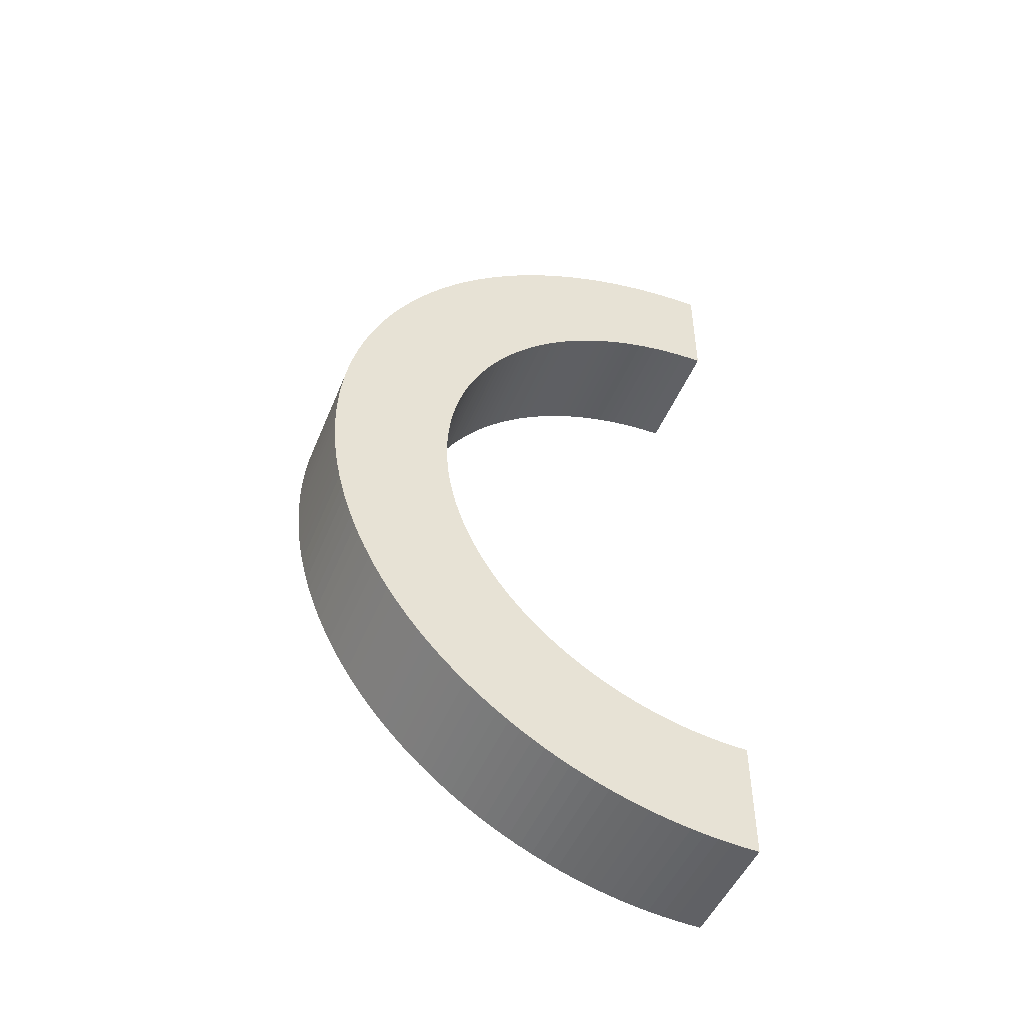
<metadata>
{"format":"obj","ext":"obj","renderer":"f3d","projection":"perspective","resolution":1024,"background":"white","views":[{"elev":-50.2,"azim":-112.3,"up":"+Z"}]}
</metadata>
<code>
o Cube
v -0.9237 -2.735 -7.206
v 1.076 -2.745 -7.176
v -0.954 -2.735 -5.206
v 1.046 -2.745 -5.176
v -1.142 -2.735 7.175
v 0.8582 -2.745 7.205
v -1.111 -2.735 5.175
v 0.8885 -2.745 5.205
v -1.11 -2.571 5.172
v -1.109 -2.409 5.165
v -1.108 -2.248 5.152
v -1.107 -2.088 5.135
v -1.106 -1.928 5.112
v -1.105 -1.769 5.084
v -1.103 -1.611 5.052
v -1.102 -1.454 5.014
v -1.101 -1.298 4.972
v -1.099 -1.143 4.925
v -1.097 -0.9905 4.873
v -1.096 -0.8392 4.817
v -1.094 -0.6899 4.755
v -1.092 -0.5425 4.69
v -1.09 -0.3972 4.619
v -1.089 -0.2542 4.544
v -1.087 -0.1135 4.465
v -1.085 0.02454 4.381
v -1.083 0.16 4.293
v -1.081 0.2926 4.201
v -1.078 0.4223 4.105
v -1.076 0.5489 4.005
v -1.074 0.6723 3.901
v -1.072 0.7925 3.793
v -1.069 0.9092 3.682
v -1.067 1.022 3.566
v -1.065 1.132 3.448
v -1.062 1.238 3.326
v -1.06 1.34 3.201
v -1.057 1.438 3.073
v -1.055 1.532 2.941
v -1.052 1.622 2.807
v -1.05 1.708 2.67
v -1.047 1.789 2.531
v -1.045 1.866 2.389
v -1.042 1.939 2.245
v -1.04 2.007 2.098
v -1.037 2.07 1.95
v -1.034 2.129 1.8
v -1.032 2.183 1.648
v -1.029 2.232 1.494
v -1.027 2.277 1.339
v -1.024 2.316 1.182
v -1.021 2.351 1.024
v -1.019 2.381 0.8658
v -1.016 2.406 0.7063
v -1.014 2.426 0.5461
v -1.011 2.441 0.3853
v -1.009 2.451 0.2242
v -1.006 2.456 0.06284
v -1.004 2.456 -0.09861
v -1.001 2.451 -0.26
v -0.9991 2.441 -0.4211
v -0.9967 2.425 -0.5818
v -0.9944 2.405 -0.742
v -0.9921 2.38 -0.9015
v -0.9899 2.35 -1.06
v -0.9877 2.315 -1.218
v -0.9855 2.275 -1.374
v -0.9834 2.231 -1.529
v -0.9813 2.181 -1.683
v -0.9793 2.127 -1.835
v -0.9774 2.068 -1.985
v -0.9755 2.004 -2.134
v -0.9736 1.936 -2.28
v -0.9718 1.863 -2.424
v -0.9701 1.786 -2.566
v -0.9684 1.705 -2.705
v -0.9668 1.619 -2.842
v -0.9652 1.529 -2.976
v -0.9637 1.435 -3.107
v -0.9623 1.337 -3.236
v -0.9609 1.234 -3.361
v -0.9596 1.129 -3.482
v -0.9584 1.019 -3.601
v -0.9573 0.9055 -3.716
v -0.9562 0.7886 -3.827
v -0.9552 0.6683 -3.935
v -0.9543 0.5448 -4.039
v -0.9535 0.418 -4.139
v -0.9527 0.2883 -4.235
v -0.952 0.1555 -4.327
v -0.9514 0.02004 -4.415
v -0.9508 -0.1181 -4.498
v -0.9504 -0.2588 -4.578
v -0.95 -0.4019 -4.652
v -0.9497 -0.5473 -4.723
v -0.9495 -0.6947 -4.788
v -0.9494 -0.8442 -4.85
v -0.9493 -0.9955 -4.906
v -0.9493 -1.148 -4.958
v -0.9494 -1.303 -5.005
v -0.9496 -1.459 -5.047
v -0.9499 -1.616 -5.084
v -0.9502 -1.774 -5.117
v -0.9507 -1.933 -5.144
v -0.9512 -2.093 -5.166
v -0.9518 -2.254 -5.184
v -0.9524 -2.415 -5.196
v -0.9532 -2.576 -5.204
v 1.047 -2.586 -5.173
v 1.047 -2.425 -5.166
v 1.048 -2.264 -5.154
v 1.049 -2.104 -5.136
v 1.049 -1.944 -5.114
v 1.049 -1.785 -5.086
v 1.05 -1.626 -5.054
v 1.05 -1.469 -5.017
v 1.05 -1.313 -4.974
v 1.05 -1.159 -4.928
v 1.05 -1.006 -4.876
v 1.05 -0.8548 -4.819
v 1.05 -0.7053 -4.758
v 1.05 -0.5579 -4.692
v 1.05 -0.4125 -4.622
v 1.049 -0.2694 -4.547
v 1.049 -0.1287 -4.468
v 1.048 0.009459 -4.385
v 1.048 0.145 -4.297
v 1.047 0.2777 -4.205
v 1.046 0.4075 -4.109
v 1.045 0.5342 -4.009
v 1.045 0.6577 -3.905
v 1.044 0.778 -3.797
v 1.042 0.8949 -3.686
v 1.041 1.008 -3.571
v 1.04 1.118 -3.452
v 1.039 1.224 -3.33
v 1.037 1.326 -3.205
v 1.036 1.424 -3.077
v 1.035 1.518 -2.946
v 1.033 1.608 -2.812
v 1.031 1.694 -2.675
v 1.03 1.776 -2.536
v 1.028 1.853 -2.394
v 1.026 1.926 -2.25
v 1.024 1.994 -2.104
v 1.022 2.057 -1.955
v 1.02 2.116 -1.805
v 1.018 2.171 -1.653
v 1.016 2.22 -1.499
v 1.014 2.265 -1.344
v 1.012 2.305 -1.187
v 1.01 2.34 -1.03
v 1.008 2.37 -0.8712
v 1.005 2.395 -0.7117
v 1.003 2.415 -0.5515
v 1.001 2.43 -0.3908
v 0.9983 2.44 -0.2297
v 0.9958 2.445 -0.06831
v 0.9934 2.445 0.09314
v 0.9909 2.44 0.2545
v 0.9884 2.43 0.4156
v 0.9859 2.415 0.5764
v 0.9834 2.395 0.7366
v 0.9808 2.371 0.8961
v 0.9783 2.341 1.055
v 0.9757 2.306 1.212
v 0.9731 2.266 1.369
v 0.9705 2.222 1.524
v 0.9679 2.172 1.678
v 0.9653 2.118 1.83
v 0.9628 2.059 1.98
v 0.9602 1.996 2.129
v 0.9576 1.928 2.275
v 0.955 1.855 2.419
v 0.9525 1.778 2.561
v 0.9499 1.697 2.701
v 0.9474 1.611 2.838
v 0.9449 1.521 2.972
v 0.9424 1.427 3.103
v 0.9399 1.329 3.231
v 0.9375 1.227 3.356
v 0.9351 1.121 3.478
v 0.9327 1.012 3.597
v 0.9304 0.8987 3.712
v 0.9281 0.7819 3.823
v 0.9258 0.6618 3.931
v 0.9236 0.5383 4.035
v 0.9214 0.4117 4.135
v 0.9192 0.282 4.232
v 0.9171 0.1494 4.324
v 0.9151 0.01396 4.412
v 0.9131 -0.1241 4.495
v 0.9111 -0.2647 4.575
v 0.9093 -0.4078 4.649
v 0.9074 -0.553 4.72
v 0.9056 -0.7004 4.786
v 0.9039 -0.8498 4.847
v 0.9023 -1.001 4.904
v 0.9007 -1.154 4.955
v 0.8991 -1.308 5.003
v 0.8977 -1.464 5.045
v 0.8963 -1.621 5.082
v 0.8949 -1.779 5.115
v 0.8937 -1.939 5.142
v 0.8925 -2.098 5.165
v 0.8914 -2.259 5.182
v 0.8903 -2.42 5.195
v 0.8894 -2.581 5.203
v -0.9226 -2.515 -7.203
v -0.9215 -2.291 -7.192
v -0.9206 -2.068 -7.175
v -0.9198 -1.846 -7.151
v -0.9191 -1.624 -7.12
v -0.9185 -1.404 -7.082
v -0.918 -1.185 -7.037
v -0.9177 -0.9672 -6.985
v -0.9174 -0.7513 -6.927
v -0.9173 -0.5373 -6.862
v -0.9172 -0.3254 -6.79
v -0.9173 -0.1158 -6.712
v -0.9175 0.09117 -6.627
v -0.9178 0.2955 -6.536
v -0.9182 0.4968 -6.439
v -0.9187 0.695 -6.335
v -0.9193 0.8899 -6.226
v -0.9201 1.081 -6.11
v -0.9209 1.269 -5.988
v -0.9219 1.453 -5.861
v -0.923 1.633 -5.728
v -0.9241 1.808 -5.589
v -0.9254 1.979 -5.445
v -0.9268 2.146 -5.296
v -0.9283 2.308 -5.142
v -0.9298 2.465 -4.982
v -0.9315 2.617 -4.818
v -0.9333 2.764 -4.649
v -0.9352 2.905 -4.476
v -0.9372 3.041 -4.299
v -0.9392 3.172 -4.117
v -0.9414 3.296 -3.931
v -0.9436 3.415 -3.742
v -0.9459 3.528 -3.549
v -0.9484 3.635 -3.352
v -0.9508 3.736 -3.153
v -0.9534 3.83 -2.95
v -0.9561 3.918 -2.744
v -0.9588 4 -2.536
v -0.9616 4.075 -2.325
v -0.9645 4.144 -2.113
v -0.9674 4.206 -1.898
v -0.9704 4.261 -1.681
v -0.9734 4.309 -1.463
v -0.9765 4.351 -1.243
v -0.9797 4.386 -1.022
v -0.9829 4.413 -0.8
v -0.9862 4.434 -0.5773
v -0.9895 4.448 -0.3541
v -0.9928 4.455 -0.1306
v -0.9962 4.456 0.09307
v -0.9996 4.449 0.3166
v -1.003 4.435 0.5398
v -1.007 4.414 0.7625
v -1.01 4.387 0.9844
v -1.014 4.352 1.205
v -1.017 4.311 1.425
v -1.021 4.262 1.644
v -1.024 4.207 1.86
v -1.028 4.146 2.075
v -1.031 4.077 2.288
v -1.035 4.003 2.499
v -1.039 3.921 2.707
v -1.042 3.833 2.913
v -1.046 3.739 3.116
v -1.049 3.638 3.316
v -1.053 3.532 3.512
v -1.056 3.419 3.705
v -1.06 3.3 3.895
v -1.063 3.176 4.081
v -1.067 3.046 4.262
v -1.07 2.91 4.44
v -1.074 2.768 4.613
v -1.077 2.622 4.782
v -1.08 2.47 4.946
v -1.084 2.313 5.106
v -1.087 2.151 5.26
v -1.09 1.985 5.41
v -1.093 1.814 5.554
v -1.096 1.639 5.693
v -1.099 1.459 5.826
v -1.102 1.275 5.953
v -1.105 1.088 6.075
v -1.107 0.8963 6.191
v -1.11 0.7015 6.301
v -1.113 0.5034 6.405
v -1.115 0.3021 6.502
v -1.118 0.09794 6.594
v -1.12 -0.109 6.678
v -1.122 -0.3185 6.757
v -1.125 -0.5303 6.829
v -1.127 -0.7442 6.894
v -1.129 -0.9601 6.952
v -1.131 -1.178 7.004
v -1.133 -1.397 7.049
v -1.134 -1.617 7.087
v -1.136 -1.839 7.119
v -1.138 -2.061 7.143
v -1.139 -2.284 7.161
v -1.14 -2.507 7.171
v 0.8594 -2.518 7.201
v 0.8608 -2.294 7.191
v 0.8622 -2.072 7.173
v 0.8638 -1.849 7.149
v 0.8654 -1.628 7.118
v 0.8671 -1.407 7.08
v 0.869 -1.188 7.035
v 0.8709 -0.9707 6.983
v 0.8729 -0.7548 6.924
v 0.8751 -0.5409 6.859
v 0.8773 -0.329 6.787
v 0.8796 -0.1196 6.709
v 0.882 0.08735 6.624
v 0.8844 0.2915 6.533
v 0.887 0.4928 6.435
v 0.8896 0.6909 6.331
v 0.8923 0.8857 6.221
v 0.895 1.077 6.105
v 0.8979 1.265 5.984
v 0.9008 1.448 5.856
v 0.9038 1.628 5.723
v 0.9068 1.803 5.584
v 0.9099 1.974 5.44
v 0.913 2.141 5.291
v 0.9162 2.303 5.136
v 0.9195 2.459 4.977
v 0.9228 2.611 4.813
v 0.9261 2.758 4.644
v 0.9295 2.899 4.47
v 0.9329 3.035 4.293
v 0.9363 3.165 4.111
v 0.9398 3.29 3.925
v 0.9433 3.408 3.736
v 0.9468 3.521 3.542
v 0.9504 3.628 3.346
v 0.9539 3.728 3.146
v 0.9575 3.823 2.943
v 0.9611 3.91 2.738
v 0.9647 3.992 2.529
v 0.9683 4.067 2.319
v 0.9718 4.135 2.106
v 0.9754 4.197 1.891
v 0.979 4.252 1.674
v 0.9826 4.3 1.455
v 0.9861 4.341 1.236
v 0.9896 4.376 1.015
v 0.9932 4.404 0.7928
v 0.9966 4.424 0.5701
v 1 4.438 0.3469
v 1.004 4.445 0.1234
v 1.007 4.445 -0.1003
v 1.01 4.438 -0.3238
v 1.014 4.424 -0.547
v 1.017 4.403 -0.7697
v 1.02 4.375 -0.9916
v 1.023 4.34 -1.213
v 1.026 4.299 -1.432
v 1.029 4.25 -1.651
v 1.032 4.195 -1.867
v 1.035 4.133 -2.082
v 1.038 4.065 -2.295
v 1.041 3.989 -2.506
v 1.044 3.908 -2.714
v 1.046 3.82 -2.92
v 1.049 3.725 -3.122
v 1.051 3.624 -3.322
v 1.054 3.518 -3.518
v 1.056 3.405 -3.712
v 1.058 3.286 -3.901
v 1.061 3.161 -4.087
v 1.063 3.031 -4.268
v 1.065 2.895 -4.446
v 1.066 2.753 -4.619
v 1.068 2.606 -4.788
v 1.07 2.454 -4.952
v 1.071 2.297 -5.111
v 1.073 2.135 -5.266
v 1.074 1.969 -5.415
v 1.076 1.798 -5.559
v 1.077 1.622 -5.697
v 1.078 1.442 -5.83
v 1.079 1.258 -5.958
v 1.08 1.071 -6.079
v 1.08 0.8794 -6.195
v 1.081 0.6845 -6.305
v 1.082 0.4862 -6.409
v 1.082 0.2849 -6.506
v 1.082 0.08059 -6.597
v 1.082 -0.1264 -6.682
v 1.083 -0.336 -6.76
v 1.082 -0.5479 -6.832
v 1.082 -0.7619 -6.897
v 1.082 -0.9778 -6.955
v 1.082 -1.195 -7.007
v 1.081 -1.415 -7.051
v 1.081 -1.635 -7.089
v 1.08 -1.856 -7.12
v 1.079 -2.079 -7.145
v 1.078 -2.302 -7.162
v 1.077 -2.525 -7.172
f 2 3 1
f 208 7 9
f 8 5 7
f 408 1 209
f 9 5 308
f 4 408 109
f 208 6 8
f 207 309 208
f 207 311 310
f 205 311 206
f 204 312 205
f 204 314 313
f 202 314 203
f 201 315 202
f 201 317 316
f 200 318 317
f 199 319 318
f 198 320 319
f 197 321 320
f 196 322 321
f 194 322 195
f 194 324 323
f 193 325 324
f 192 326 325
f 191 327 326
f 190 328 327
f 188 328 189
f 188 330 329
f 187 331 330
f 186 332 331
f 184 332 185
f 184 334 333
f 183 335 334
f 182 336 335
f 181 337 336
f 180 338 337
f 179 339 338
f 177 339 178
f 177 341 340
f 175 341 176
f 175 343 342
f 174 344 343
f 172 344 173
f 172 346 345
f 171 347 346
f 169 347 170
f 169 349 348
f 168 350 349
f 167 351 350
f 166 352 351
f 164 352 165
f 163 353 164
f 163 355 354
f 162 356 355
f 161 357 356
f 160 358 357
f 159 359 358
f 157 359 158
f 157 361 360
f 156 362 361
f 154 362 155
f 154 364 363
f 152 364 153
f 152 366 365
f 151 367 366
f 150 368 367
f 149 369 368
f 148 370 369
f 147 371 370
f 146 372 371
f 145 373 372
f 144 374 373
f 143 375 374
f 142 376 375
f 141 377 376
f 140 378 377
f 138 378 139
f 138 380 379
f 136 380 137
f 136 382 381
f 134 382 135
f 134 384 383
f 132 384 133
f 132 386 385
f 131 387 386
f 130 388 387
f 129 389 388
f 128 390 389
f 126 390 127
f 126 392 391
f 125 393 392
f 124 394 393
f 123 395 394
f 122 396 395
f 121 397 396
f 120 398 397
f 119 399 398
f 118 400 399
f 117 401 400
f 116 402 401
f 114 402 115
f 114 404 403
f 113 405 404
f 111 405 112
f 110 406 111
f 109 407 110
f 3 209 1
f 108 210 209
f 107 211 210
f 105 211 106
f 105 213 212
f 103 213 104
f 103 215 214
f 102 216 215
f 101 217 216
f 100 218 217
f 99 219 218
f 98 220 219
f 96 220 97
f 96 222 221
f 94 222 95
f 94 224 223
f 93 225 224
f 91 225 92
f 90 226 91
f 90 228 227
f 89 229 228
f 88 230 229
f 87 231 230
f 85 231 86
f 85 233 232
f 83 233 84
f 83 235 234
f 82 236 235
f 81 237 236
f 80 238 237
f 79 239 238
f 78 240 239
f 77 241 240
f 75 241 76
f 75 243 242
f 74 244 243
f 72 244 73
f 72 246 245
f 71 247 246
f 70 248 247
f 69 249 248
f 68 250 249
f 67 251 250
f 66 252 251
f 65 253 252
f 64 254 253
f 63 255 254
f 61 255 62
f 61 257 256
f 60 258 257
f 58 258 59
f 57 259 58
f 57 261 260
f 56 262 261
f 54 262 55
f 54 264 263
f 53 265 264
f 52 266 265
f 51 267 266
f 49 267 50
f 49 269 268
f 48 270 269
f 46 270 47
f 45 271 46
f 45 273 272
f 44 274 273
f 43 275 274
f 42 276 275
f 41 277 276
f 40 278 277
f 39 279 278
f 38 280 279
f 37 281 280
f 36 282 281
f 34 282 35
f 34 284 283
f 33 285 284
f 32 286 285
f 31 287 286
f 29 287 30
f 29 289 288
f 27 289 28
f 26 290 27
f 26 292 291
f 24 292 25
f 23 293 24
f 23 295 294
f 22 296 295
f 21 297 296
f 20 298 297
f 19 299 298
f 18 300 299
f 16 300 17
f 15 301 16
f 15 303 302
f 13 303 14
f 13 305 304
f 12 306 305
f 10 306 11
f 9 307 10
f 6 308 5
f 309 307 308
f 307 311 306
f 306 312 305
f 312 304 305
f 304 314 303
f 314 302 303
f 315 301 302
f 301 317 300
f 300 318 299
f 299 319 298
f 298 320 297
f 297 321 296
f 296 322 295
f 295 323 294
f 294 324 293
f 293 325 292
f 292 326 291
f 326 290 291
f 290 328 289
f 328 288 289
f 288 330 287
f 287 331 286
f 286 332 285
f 285 333 284
f 284 334 283
f 283 335 282
f 282 336 281
f 281 337 280
f 280 338 279
f 279 339 278
f 278 340 277
f 277 341 276
f 276 342 275
f 275 343 274
f 274 344 273
f 273 345 272
f 272 346 271
f 271 347 270
f 270 348 269
f 269 349 268
f 268 350 267
f 267 351 266
f 266 352 265
f 265 353 264
f 264 354 263
f 263 355 262
f 262 356 261
f 261 357 260
f 260 358 259
f 259 359 258
f 258 360 257
f 257 361 256
f 256 362 255
f 255 363 254
f 254 364 253
f 253 365 252
f 252 366 251
f 251 367 250
f 250 368 249
f 249 369 248
f 248 370 247
f 247 371 246
f 246 372 245
f 245 373 244
f 244 374 243
f 243 375 242
f 242 376 241
f 241 377 240
f 240 378 239
f 239 379 238
f 238 380 237
f 237 381 236
f 236 382 235
f 235 383 234
f 234 384 233
f 233 385 232
f 232 386 231
f 231 387 230
f 230 388 229
f 229 389 228
f 228 390 227
f 227 391 226
f 226 392 225
f 225 393 224
f 224 394 223
f 223 395 222
f 222 396 221
f 221 397 220
f 220 398 219
f 219 399 218
f 218 400 217
f 217 401 216
f 216 402 215
f 215 403 214
f 214 404 213
f 404 212 213
f 405 211 212
f 406 210 211
f 210 408 209
f 4 108 3
f 109 107 108
f 110 106 107
f 111 105 106
f 112 104 105
f 113 103 104
f 114 102 103
f 102 116 101
f 116 100 101
f 100 118 99
f 99 119 98
f 98 120 97
f 120 96 97
f 96 122 95
f 95 123 94
f 94 124 93
f 93 125 92
f 92 126 91
f 126 90 91
f 127 89 90
f 89 129 88
f 88 130 87
f 87 131 86
f 86 132 85
f 85 133 84
f 84 134 83
f 134 82 83
f 82 136 81
f 81 137 80
f 80 138 79
f 79 139 78
f 139 77 78
f 77 141 76
f 76 142 75
f 75 143 74
f 74 144 73
f 144 72 73
f 145 71 72
f 71 147 70
f 70 148 69
f 148 68 69
f 68 150 67
f 67 151 66
f 66 152 65
f 65 153 64
f 64 154 63
f 63 155 62
f 62 156 61
f 61 157 60
f 60 158 59
f 59 159 58
f 58 160 57
f 57 161 56
f 56 162 55
f 55 163 54
f 54 164 53
f 53 165 52
f 52 166 51
f 51 167 50
f 50 168 49
f 49 169 48
f 169 47 48
f 170 46 47
f 46 172 45
f 172 44 45
f 44 174 43
f 174 42 43
f 42 176 41
f 41 177 40
f 40 178 39
f 39 179 38
f 38 180 37
f 37 181 36
f 36 182 35
f 35 183 34
f 34 184 33
f 33 185 32
f 32 186 31
f 31 187 30
f 30 188 29
f 188 28 29
f 189 27 28
f 190 26 27
f 191 25 26
f 25 193 24
f 24 194 23
f 194 22 23
f 22 196 21
f 21 197 20
f 197 19 20
f 19 199 18
f 18 200 17
f 200 16 17
f 16 202 15
f 15 203 14
f 203 13 14
f 204 12 13
f 205 11 12
f 206 10 11
f 207 9 10
f 2 4 3
f 208 8 7
f 8 6 5
f 408 2 1
f 9 7 5
f 4 2 408
f 208 309 6
f 207 310 309
f 207 206 311
f 205 312 311
f 204 313 312
f 204 203 314
f 202 315 314
f 201 316 315
f 201 200 317
f 200 199 318
f 199 198 319
f 198 197 320
f 197 196 321
f 196 195 322
f 194 323 322
f 194 193 324
f 193 192 325
f 192 191 326
f 191 190 327
f 190 189 328
f 188 329 328
f 188 187 330
f 187 186 331
f 186 185 332
f 184 333 332
f 184 183 334
f 183 182 335
f 182 181 336
f 181 180 337
f 180 179 338
f 179 178 339
f 177 340 339
f 177 176 341
f 175 342 341
f 175 174 343
f 174 173 344
f 172 345 344
f 172 171 346
f 171 170 347
f 169 348 347
f 169 168 349
f 168 167 350
f 167 166 351
f 166 165 352
f 164 353 352
f 163 354 353
f 163 162 355
f 162 161 356
f 161 160 357
f 160 159 358
f 159 158 359
f 157 360 359
f 157 156 361
f 156 155 362
f 154 363 362
f 154 153 364
f 152 365 364
f 152 151 366
f 151 150 367
f 150 149 368
f 149 148 369
f 148 147 370
f 147 146 371
f 146 145 372
f 145 144 373
f 144 143 374
f 143 142 375
f 142 141 376
f 141 140 377
f 140 139 378
f 138 379 378
f 138 137 380
f 136 381 380
f 136 135 382
f 134 383 382
f 134 133 384
f 132 385 384
f 132 131 386
f 131 130 387
f 130 129 388
f 129 128 389
f 128 127 390
f 126 391 390
f 126 125 392
f 125 124 393
f 124 123 394
f 123 122 395
f 122 121 396
f 121 120 397
f 120 119 398
f 119 118 399
f 118 117 400
f 117 116 401
f 116 115 402
f 114 403 402
f 114 113 404
f 113 112 405
f 111 406 405
f 110 407 406
f 109 408 407
f 3 108 209
f 108 107 210
f 107 106 211
f 105 212 211
f 105 104 213
f 103 214 213
f 103 102 215
f 102 101 216
f 101 100 217
f 100 99 218
f 99 98 219
f 98 97 220
f 96 221 220
f 96 95 222
f 94 223 222
f 94 93 224
f 93 92 225
f 91 226 225
f 90 227 226
f 90 89 228
f 89 88 229
f 88 87 230
f 87 86 231
f 85 232 231
f 85 84 233
f 83 234 233
f 83 82 235
f 82 81 236
f 81 80 237
f 80 79 238
f 79 78 239
f 78 77 240
f 77 76 241
f 75 242 241
f 75 74 243
f 74 73 244
f 72 245 244
f 72 71 246
f 71 70 247
f 70 69 248
f 69 68 249
f 68 67 250
f 67 66 251
f 66 65 252
f 65 64 253
f 64 63 254
f 63 62 255
f 61 256 255
f 61 60 257
f 60 59 258
f 58 259 258
f 57 260 259
f 57 56 261
f 56 55 262
f 54 263 262
f 54 53 264
f 53 52 265
f 52 51 266
f 51 50 267
f 49 268 267
f 49 48 269
f 48 47 270
f 46 271 270
f 45 272 271
f 45 44 273
f 44 43 274
f 43 42 275
f 42 41 276
f 41 40 277
f 40 39 278
f 39 38 279
f 38 37 280
f 37 36 281
f 36 35 282
f 34 283 282
f 34 33 284
f 33 32 285
f 32 31 286
f 31 30 287
f 29 288 287
f 29 28 289
f 27 290 289
f 26 291 290
f 26 25 292
f 24 293 292
f 23 294 293
f 23 22 295
f 22 21 296
f 21 20 297
f 20 19 298
f 19 18 299
f 18 17 300
f 16 301 300
f 15 302 301
f 15 14 303
f 13 304 303
f 13 12 305
f 12 11 306
f 10 307 306
f 9 308 307
f 6 309 308
f 309 310 307
f 307 310 311
f 306 311 312
f 312 313 304
f 304 313 314
f 314 315 302
f 315 316 301
f 301 316 317
f 300 317 318
f 299 318 319
f 298 319 320
f 297 320 321
f 296 321 322
f 295 322 323
f 294 323 324
f 293 324 325
f 292 325 326
f 326 327 290
f 290 327 328
f 328 329 288
f 288 329 330
f 287 330 331
f 286 331 332
f 285 332 333
f 284 333 334
f 283 334 335
f 282 335 336
f 281 336 337
f 280 337 338
f 279 338 339
f 278 339 340
f 277 340 341
f 276 341 342
f 275 342 343
f 274 343 344
f 273 344 345
f 272 345 346
f 271 346 347
f 270 347 348
f 269 348 349
f 268 349 350
f 267 350 351
f 266 351 352
f 265 352 353
f 264 353 354
f 263 354 355
f 262 355 356
f 261 356 357
f 260 357 358
f 259 358 359
f 258 359 360
f 257 360 361
f 256 361 362
f 255 362 363
f 254 363 364
f 253 364 365
f 252 365 366
f 251 366 367
f 250 367 368
f 249 368 369
f 248 369 370
f 247 370 371
f 246 371 372
f 245 372 373
f 244 373 374
f 243 374 375
f 242 375 376
f 241 376 377
f 240 377 378
f 239 378 379
f 238 379 380
f 237 380 381
f 236 381 382
f 235 382 383
f 234 383 384
f 233 384 385
f 232 385 386
f 231 386 387
f 230 387 388
f 229 388 389
f 228 389 390
f 227 390 391
f 226 391 392
f 225 392 393
f 224 393 394
f 223 394 395
f 222 395 396
f 221 396 397
f 220 397 398
f 219 398 399
f 218 399 400
f 217 400 401
f 216 401 402
f 215 402 403
f 214 403 404
f 404 405 212
f 405 406 211
f 406 407 210
f 210 407 408
f 4 109 108
f 109 110 107
f 110 111 106
f 111 112 105
f 112 113 104
f 113 114 103
f 114 115 102
f 102 115 116
f 116 117 100
f 100 117 118
f 99 118 119
f 98 119 120
f 120 121 96
f 96 121 122
f 95 122 123
f 94 123 124
f 93 124 125
f 92 125 126
f 126 127 90
f 127 128 89
f 89 128 129
f 88 129 130
f 87 130 131
f 86 131 132
f 85 132 133
f 84 133 134
f 134 135 82
f 82 135 136
f 81 136 137
f 80 137 138
f 79 138 139
f 139 140 77
f 77 140 141
f 76 141 142
f 75 142 143
f 74 143 144
f 144 145 72
f 145 146 71
f 71 146 147
f 70 147 148
f 148 149 68
f 68 149 150
f 67 150 151
f 66 151 152
f 65 152 153
f 64 153 154
f 63 154 155
f 62 155 156
f 61 156 157
f 60 157 158
f 59 158 159
f 58 159 160
f 57 160 161
f 56 161 162
f 55 162 163
f 54 163 164
f 53 164 165
f 52 165 166
f 51 166 167
f 50 167 168
f 49 168 169
f 169 170 47
f 170 171 46
f 46 171 172
f 172 173 44
f 44 173 174
f 174 175 42
f 42 175 176
f 41 176 177
f 40 177 178
f 39 178 179
f 38 179 180
f 37 180 181
f 36 181 182
f 35 182 183
f 34 183 184
f 33 184 185
f 32 185 186
f 31 186 187
f 30 187 188
f 188 189 28
f 189 190 27
f 190 191 26
f 191 192 25
f 25 192 193
f 24 193 194
f 194 195 22
f 22 195 196
f 21 196 197
f 197 198 19
f 19 198 199
f 18 199 200
f 200 201 16
f 16 201 202
f 15 202 203
f 203 204 13
f 204 205 12
f 205 206 11
f 206 207 10
f 207 208 9

</code>
